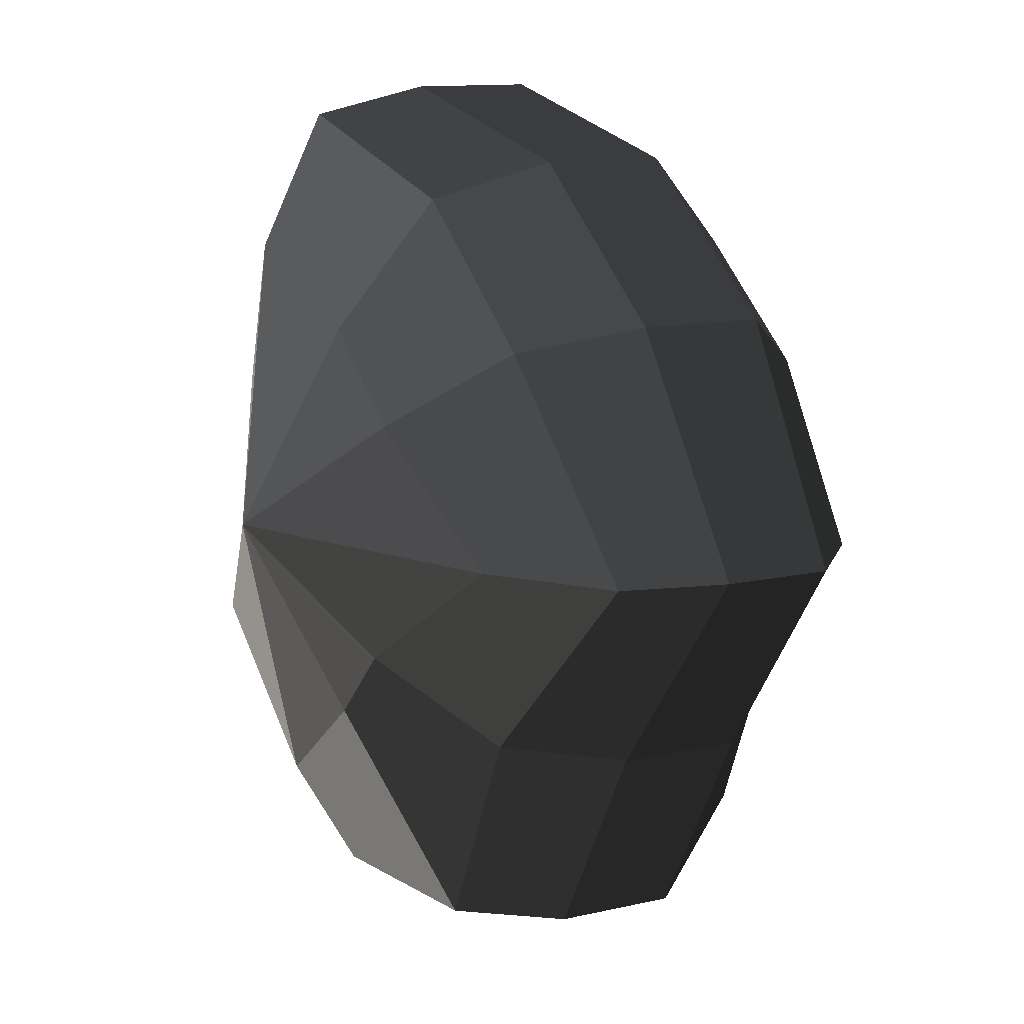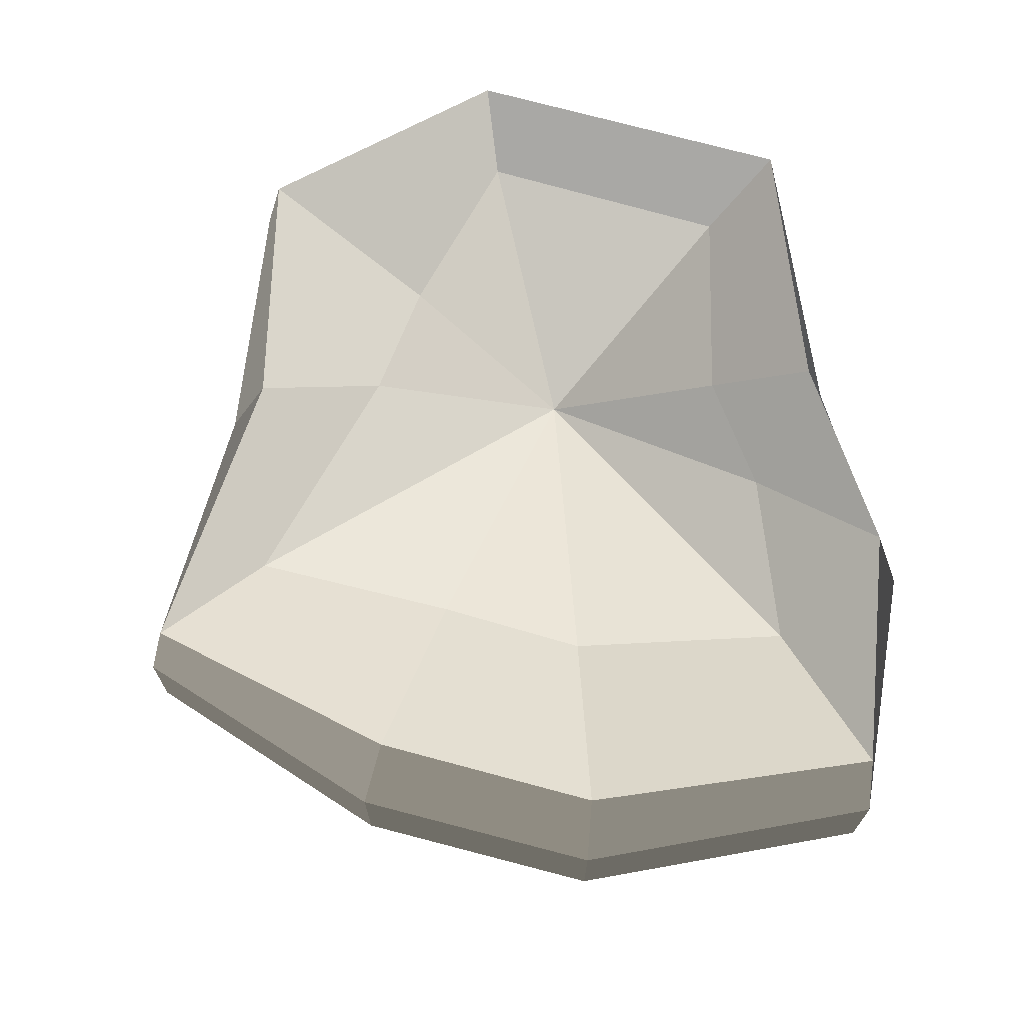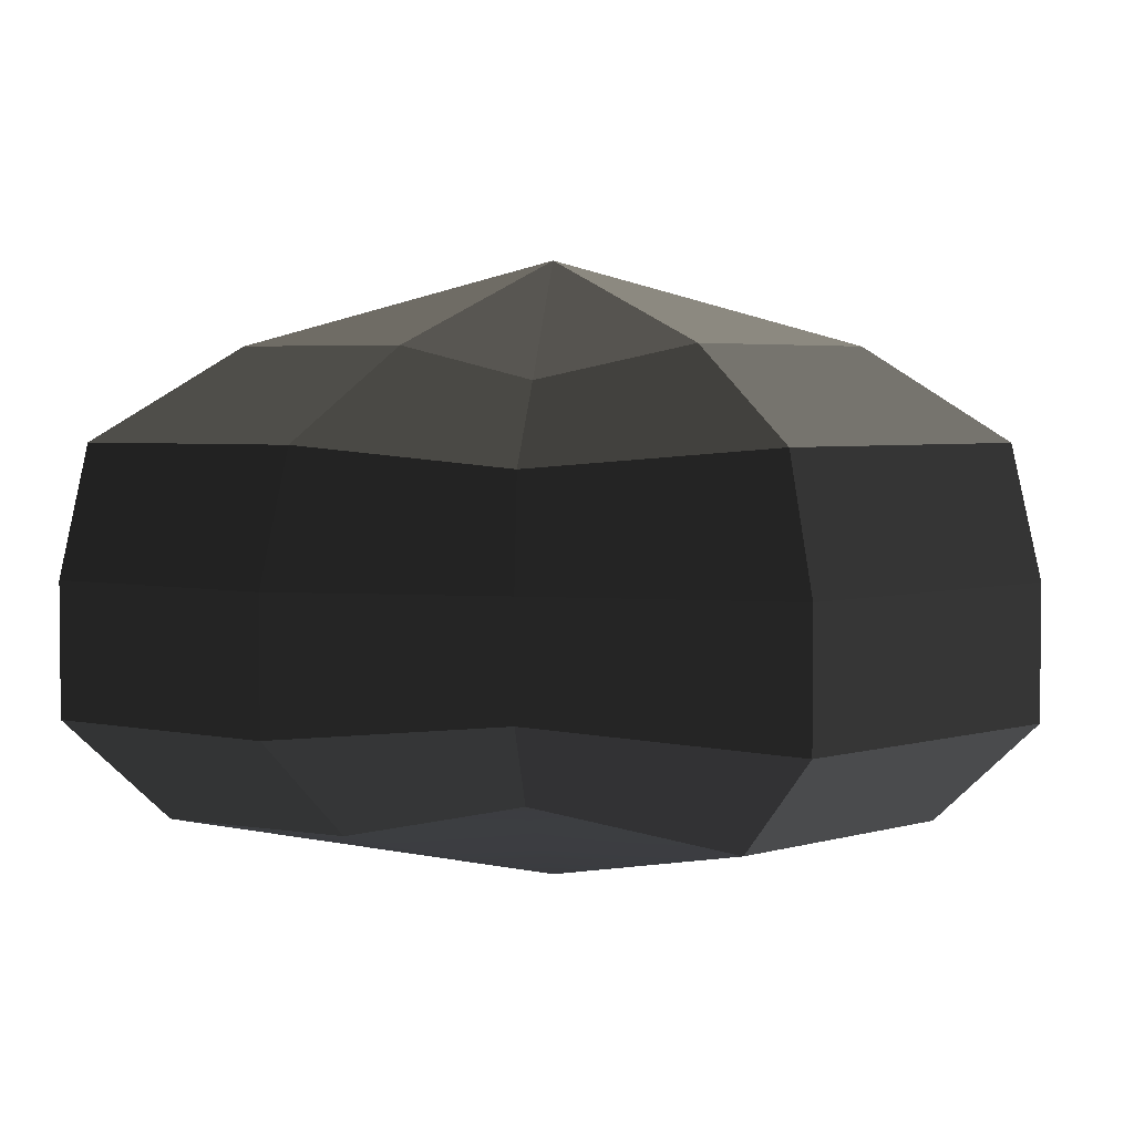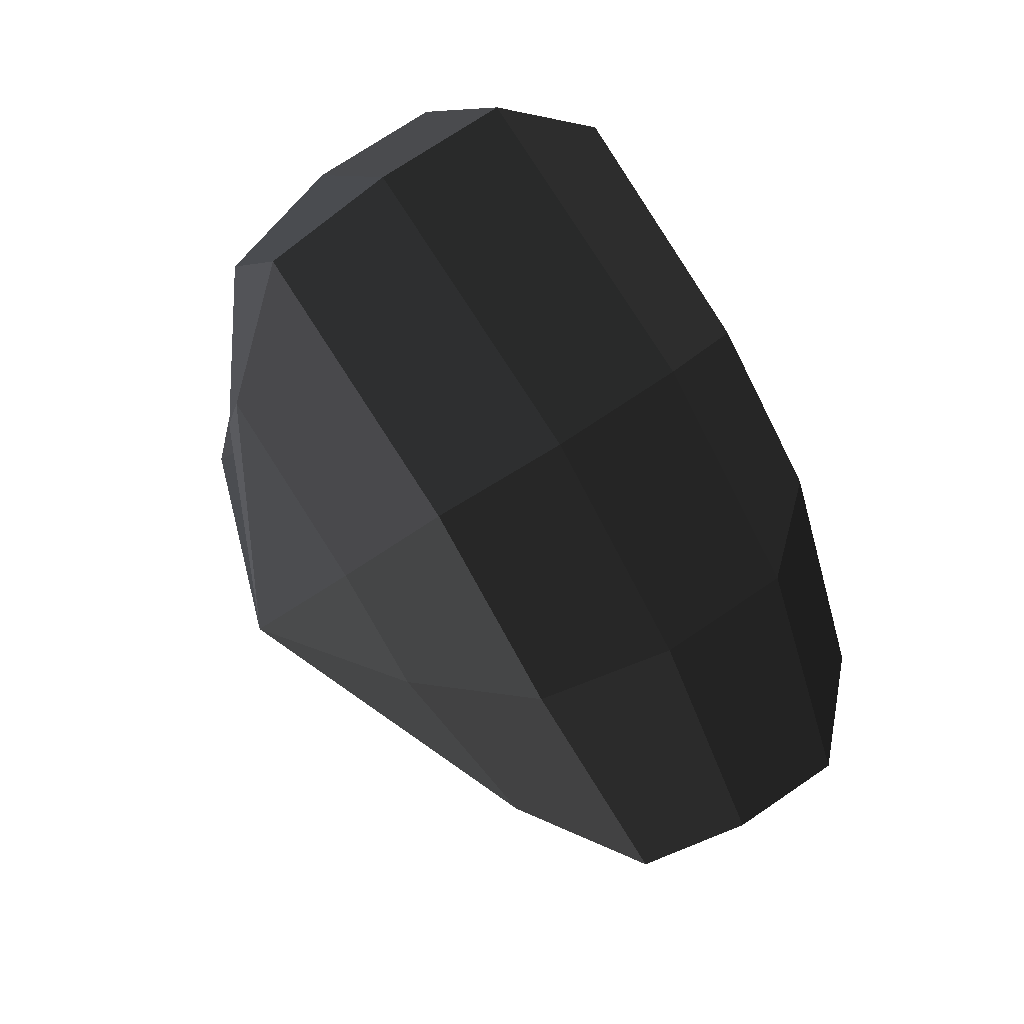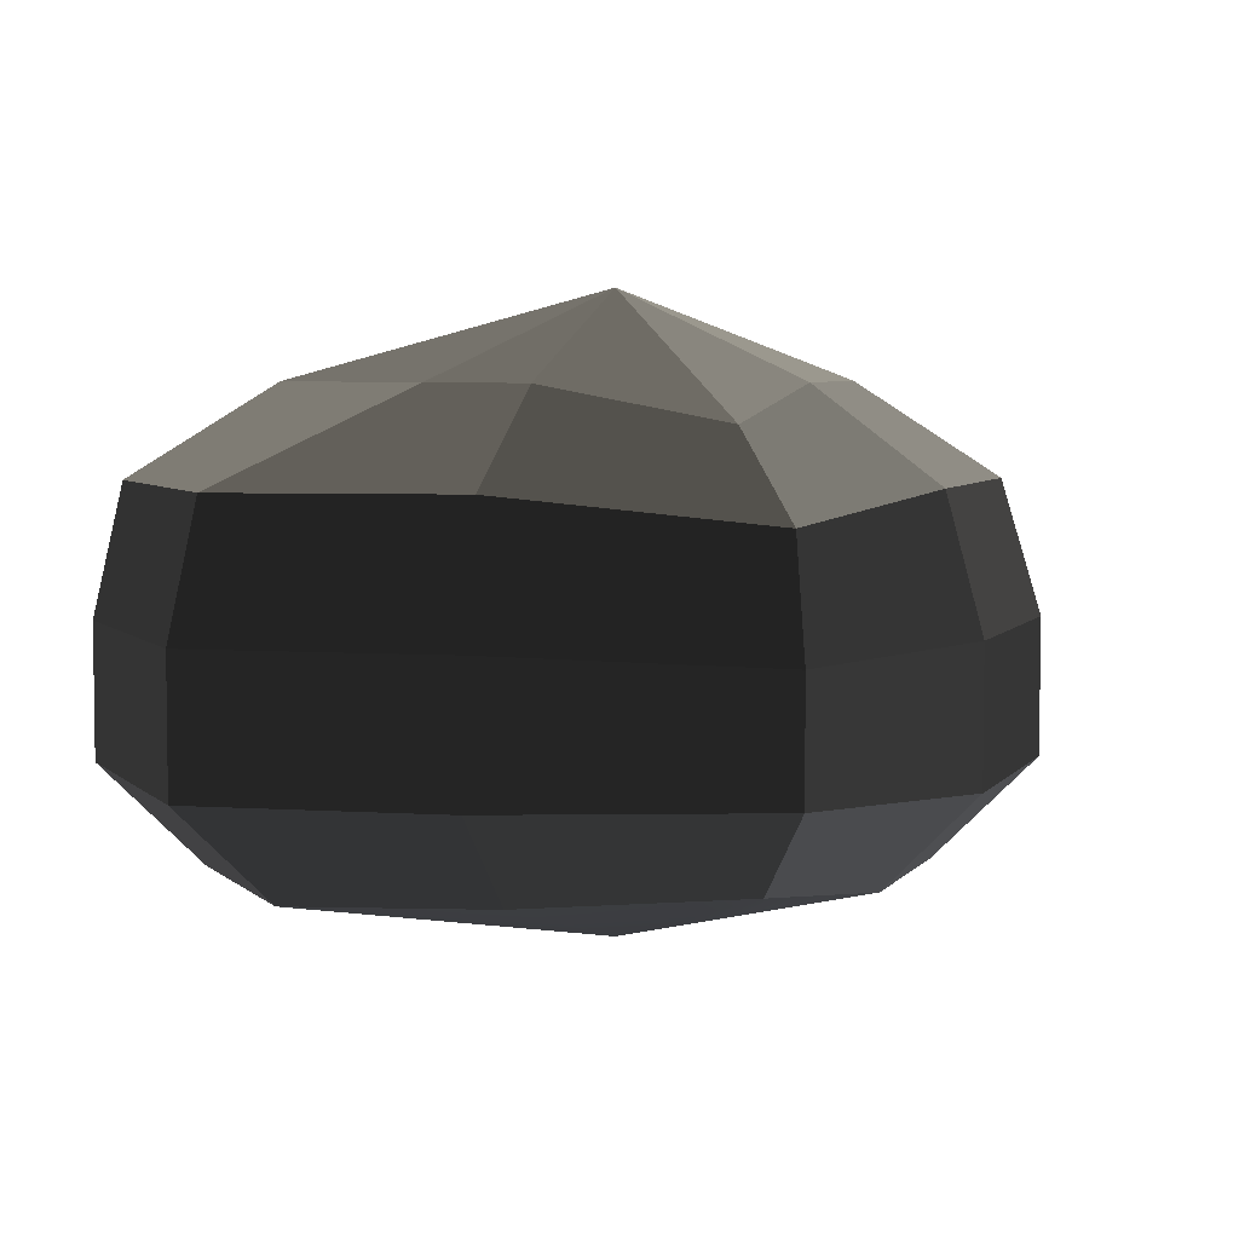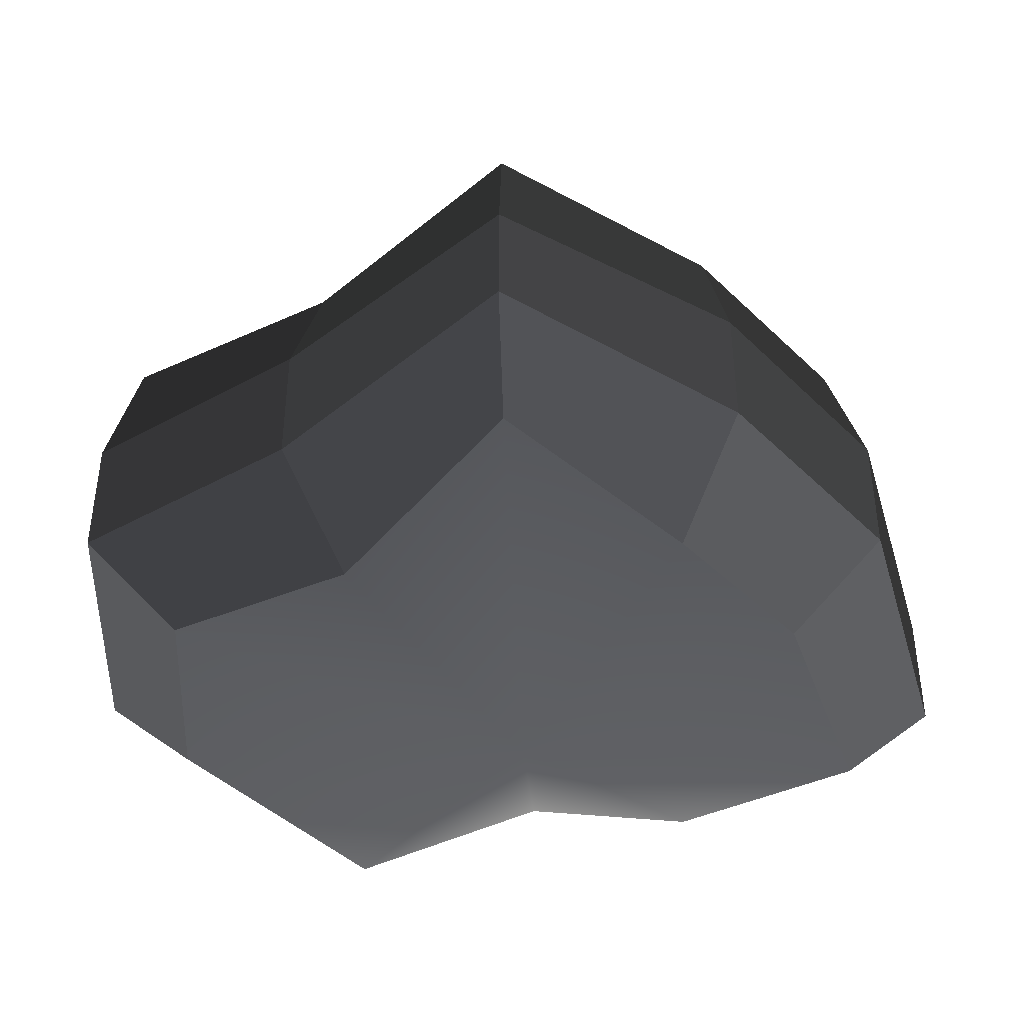
<metadata>
{"format":"obj","ext":"obj","renderer":"f3d","projection":"perspective","resolution":1024,"background":"white","views":[{"elev":12.1,"azim":-118.7,"up":"+Z"},{"elev":71.8,"azim":-23.1,"up":"+Y"},{"elev":3.6,"azim":95.5,"up":"+Y"},{"elev":71.3,"azim":-124.4,"up":"+Z"},{"elev":5.3,"azim":-108.5,"up":"+Y"},{"elev":-43.2,"azim":-87.0,"up":"+Y"}]}
</metadata>
<code>
v 0.01455 -0.02578 -0.04036
v 0.004625 -0.03398 0.001091
v 0.03879 -0.02578 -0.02106
v -0.009662 -0.02578 -0.03818
v -0.01825 -0.02578 -0.01778
v -0.03822 -0.02223 0.001091
v -0.02135 -0.02578 0.01996
v -0.005296 -0.02578 0.03272
v 0.0211 -0.02578 0.04036
v 0.0306 -0.02578 0.01996
v 0.03219 -0.02223 0.001091
v 0.03879 -0.02578 -0.02106
v 0.04797 -0.01489 -0.02773
v 0.01805 -0.01489 -0.05115
v 0.01455 -0.02578 -0.04036
v 0.01455 -0.02578 -0.04036
v 0.01805 -0.01489 -0.05115
v -0.01317 -0.01489 -0.04897
v -0.009662 -0.02578 -0.03818
v -0.009662 -0.02578 -0.03818
v -0.01317 -0.01489 -0.04897
v -0.02743 -0.01489 -0.02445
v -0.01825 -0.02578 -0.01778
v -0.01825 -0.02578 -0.01778
v -0.02743 -0.01489 -0.02445
v -0.04797 -0.01289 0.001091
v -0.03822 -0.02223 0.001091
v -0.03822 -0.02223 0.001091
v -0.04797 -0.01289 0.001091
v -0.03053 -0.01489 0.02663
v -0.02135 -0.02578 0.01996
v -0.02135 -0.02578 0.01996
v -0.03053 -0.01489 0.02663
v -0.008803 -0.01489 0.04351
v -0.005296 -0.02578 0.03272
v -0.005296 -0.02578 0.03272
v -0.008803 -0.01489 0.04351
v 0.0246 -0.01489 0.05115
v 0.0211 -0.02578 0.04036
v 0.0211 -0.02578 0.04036
v 0.0246 -0.01489 0.05115
v 0.03978 -0.01489 0.02663
v 0.0306 -0.02578 0.01996
v 0.0306 -0.02578 0.01996
v 0.03978 -0.01489 0.02663
v 0.04194 -0.01289 0.001091
v 0.03219 -0.02223 0.001091
v 0.03219 -0.02223 0.001091
v 0.04194 -0.01289 0.001091
v 0.04797 -0.01489 -0.02773
v 0.03879 -0.02578 -0.02106
v 0.04797 -0.01489 -0.02773
v 0.04797 -0.0001483 -0.02773
v 0.01805 -0.0001483 -0.05115
v 0.01805 -0.01489 -0.05115
v 0.01805 -0.01489 -0.05115
v 0.01805 -0.0001483 -0.05115
v -0.01317 -0.0001483 -0.04897
v -0.01317 -0.01489 -0.04897
v -0.01317 -0.01489 -0.04897
v -0.01317 -0.0001483 -0.04897
v -0.02743 -0.0001483 -0.02445
v -0.02743 -0.01489 -0.02445
v -0.02743 -0.01489 -0.02445
v -0.02743 -0.0001483 -0.02445
v -0.04797 -0.0002294 0.001091
v -0.04797 -0.01289 0.001091
v -0.04797 -0.01289 0.001091
v -0.04797 -0.0002294 0.001091
v -0.03053 -0.0001483 0.02663
v -0.03053 -0.01489 0.02663
v -0.03053 -0.01489 0.02663
v -0.03053 -0.0001483 0.02663
v -0.008803 -0.0001483 0.04351
v -0.008803 -0.01489 0.04351
v -0.008803 -0.01489 0.04351
v -0.008803 -0.0001483 0.04351
v 0.0246 -0.0001483 0.05115
v 0.0246 -0.01489 0.05115
v 0.0246 -0.01489 0.05115
v 0.0246 -0.0001483 0.05115
v 0.03978 -0.0001483 0.02663
v 0.03978 -0.01489 0.02663
v 0.03978 -0.01489 0.02663
v 0.03978 -0.0001483 0.02663
v 0.04194 -0.0002294 0.001091
v 0.04194 -0.01289 0.001091
v 0.04194 -0.01289 0.001091
v 0.04194 -0.0002294 0.001091
v 0.04797 -0.0001483 -0.02773
v 0.04797 -0.01489 -0.02773
v 0.04797 -0.0001483 -0.02773
v 0.04569 0.01428 -0.0254
v 0.01715 0.01428 -0.04799
v 0.01805 -0.0001483 -0.05115
v 0.01805 -0.0001483 -0.05115
v 0.01715 0.01428 -0.04799
v -0.01183 0.01428 -0.0456
v -0.01317 -0.0001483 -0.04897
v -0.01317 -0.0001483 -0.04897
v -0.01183 0.01428 -0.0456
v -0.02321 0.01428 -0.02181
v -0.02743 -0.0001483 -0.02445
v -0.02743 -0.0001483 -0.02445
v -0.02321 0.01428 -0.02181
v -0.0453 0.01197 0.001196
v -0.04797 -0.0002294 0.001091
v -0.04797 -0.0002294 0.001091
v -0.0453 0.01197 0.001196
v -0.02661 0.01428 0.0242
v -0.03053 -0.0001483 0.02663
v -0.03053 -0.0001483 0.02663
v -0.02661 0.01428 0.0242
v -0.007041 0.01428 0.03961
v -0.008803 -0.0001483 0.04351
v -0.008803 -0.0001483 0.04351
v -0.007041 0.01428 0.03961
v 0.02433 0.01428 0.04799
v 0.0246 -0.0001483 0.05115
v 0.0246 -0.0001483 0.05115
v 0.02433 0.01428 0.04799
v 0.03671 0.01428 0.0242
v 0.03978 -0.0001483 0.02663
v 0.03978 -0.0001483 0.02663
v 0.03671 0.01428 0.0242
v 0.03865 0.01197 0.001196
v 0.04194 -0.0002294 0.001091
v 0.04194 -0.0002294 0.001091
v 0.03865 0.01197 0.001196
v 0.04569 0.01428 -0.0254
v 0.04797 -0.0001483 -0.02773
v 0.04569 0.01428 -0.0254
v 0.03225 0.02437 -0.01615
v 0.01204 0.02437 -0.03257
v 0.01715 0.01428 -0.04799
v 0.01715 0.01428 -0.04799
v 0.01204 0.02437 -0.03257
v -0.002591 0.02437 -0.02139
v -0.01183 0.01428 -0.0456
v -0.01183 0.01428 -0.0456
v -0.002591 0.02437 -0.02139
v -0.01125 0.02437 -0.0128
v -0.02321 0.01428 -0.02181
v -0.02321 0.01428 -0.02181
v -0.01125 0.02437 -0.0128
v -0.03124 0.02075 0.001117
v -0.0453 0.01197 0.001196
v -0.0453 0.01197 0.001196
v -0.03124 0.02075 0.001117
v -0.01443 0.02437 0.01503
v -0.02661 0.01428 0.0242
v -0.02661 0.01428 0.0242
v -0.01443 0.02437 0.01503
v -0.002591 0.02437 0.02475
v -0.007041 0.01428 0.03961
v -0.007041 0.01428 0.03961
v -0.002591 0.02437 0.02475
v 0.01874 0.02437 0.03257
v 0.02433 0.01428 0.04799
v 0.02433 0.01428 0.04799
v 0.01874 0.02437 0.03257
v 0.02387 0.02437 0.01503
v 0.03671 0.01428 0.0242
v 0.03671 0.01428 0.0242
v 0.02387 0.02437 0.01503
v 0.02505 0.02075 0.001117
v 0.03865 0.01197 0.001196
v 0.03865 0.01197 0.001196
v 0.02505 0.02075 0.001117
v 0.03225 0.02437 -0.01615
v 0.04569 0.01428 -0.0254
v 0.03225 0.02437 -0.01615
v 0.004625 0.03398 0.001091
v 0.01204 0.02437 -0.03257
v 0.01204 0.02437 -0.03257
v 0.004625 0.03398 0.001091
v -0.002591 0.02437 -0.02139
v -0.002591 0.02437 -0.02139
v 0.004625 0.03398 0.001091
v -0.01125 0.02437 -0.0128
v -0.01125 0.02437 -0.0128
v 0.004625 0.03398 0.001091
v -0.03124 0.02075 0.001117
v -0.03124 0.02075 0.001117
v 0.004625 0.03398 0.001091
v -0.01443 0.02437 0.01503
v -0.01443 0.02437 0.01503
v 0.004625 0.03398 0.001091
v -0.002591 0.02437 0.02475
v -0.002591 0.02437 0.02475
v 0.004625 0.03398 0.001091
v 0.01874 0.02437 0.03257
v 0.01874 0.02437 0.03257
v 0.004625 0.03398 0.001091
v 0.02387 0.02437 0.01503
v 0.02387 0.02437 0.01503
v 0.004625 0.03398 0.001091
v 0.02505 0.02075 0.001117
v 0.02505 0.02075 0.001117
v 0.004625 0.03398 0.001091
v 0.03225 0.02437 -0.01615
g pCylinder1_27_3585_235
f 1 3 2
f 4 1 2
f 5 4 2
f 6 5 2
f 7 6 2
f 8 7 2
f 9 8 2
f 10 9 2
f 11 10 2
f 3 11 2
f 12 14 13
f 12 15 14
f 16 18 17
f 16 19 18
f 20 22 21
f 20 23 22
f 24 26 25
f 24 27 26
f 28 30 29
f 28 31 30
f 32 34 33
f 32 35 34
f 36 38 37
f 36 39 38
f 40 42 41
f 40 43 42
f 44 46 45
f 44 47 46
f 48 50 49
f 48 51 50
f 52 54 53
f 52 55 54
f 56 58 57
f 56 59 58
f 60 62 61
f 60 63 62
f 64 66 65
f 64 67 66
f 68 70 69
f 68 71 70
f 72 74 73
f 72 75 74
f 76 78 77
f 76 79 78
f 80 82 81
f 80 83 82
f 84 86 85
f 84 87 86
f 88 90 89
f 88 91 90
f 92 94 93
f 92 95 94
f 96 98 97
f 96 99 98
f 100 102 101
f 100 103 102
f 104 106 105
f 104 107 106
f 108 110 109
f 108 111 110
f 112 114 113
f 112 115 114
f 116 118 117
f 116 119 118
f 120 122 121
f 120 123 122
f 124 126 125
f 124 127 126
f 128 130 129
f 128 131 130
f 132 134 133
f 132 135 134
f 136 138 137
f 136 139 138
f 140 142 141
f 140 143 142
f 144 146 145
f 144 147 146
f 148 150 149
f 148 151 150
f 152 154 153
f 152 155 154
f 156 158 157
f 156 159 158
f 160 162 161
f 160 163 162
f 164 166 165
f 164 167 166
f 168 170 169
f 168 171 170
f 172 174 173
f 175 177 176
f 178 180 179
f 181 183 182
f 184 186 185
f 187 189 188
f 190 192 191
f 193 195 194
f 196 198 197
f 199 201 200

</code>
